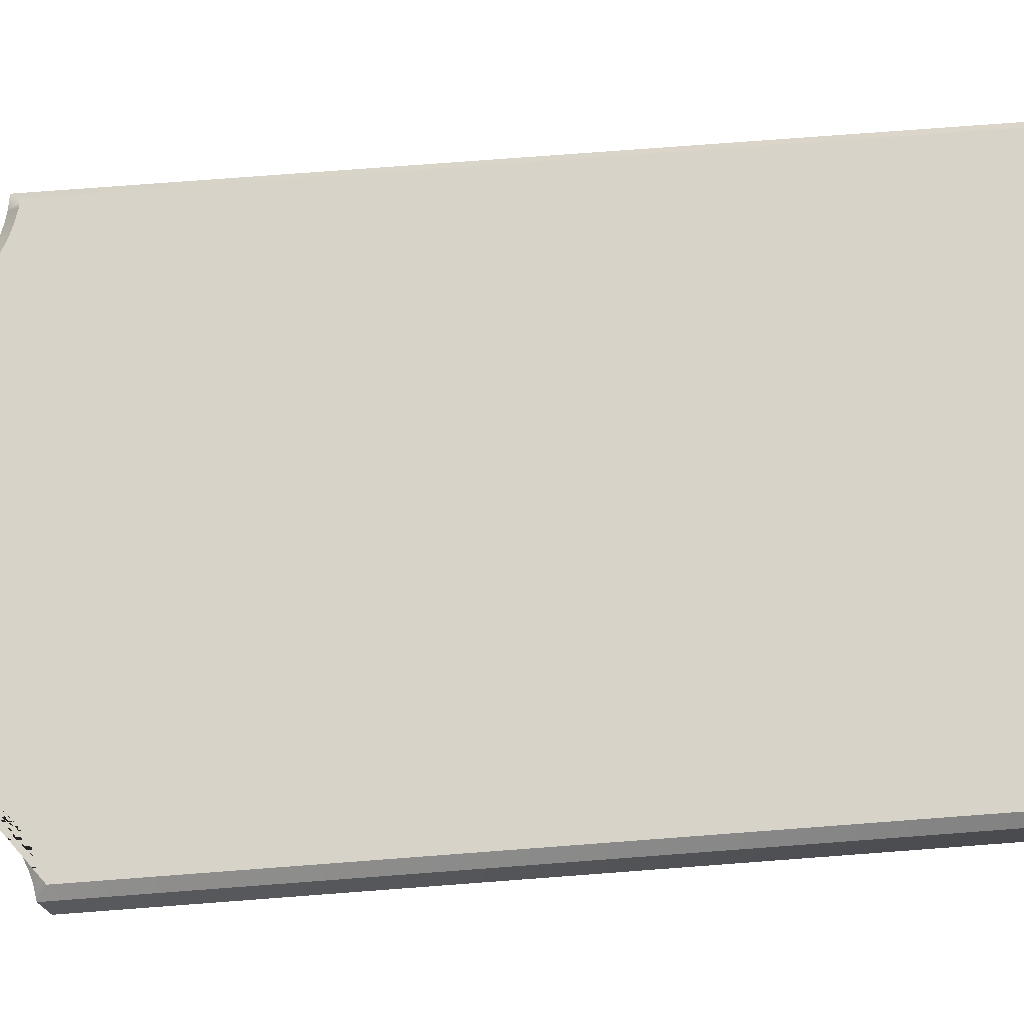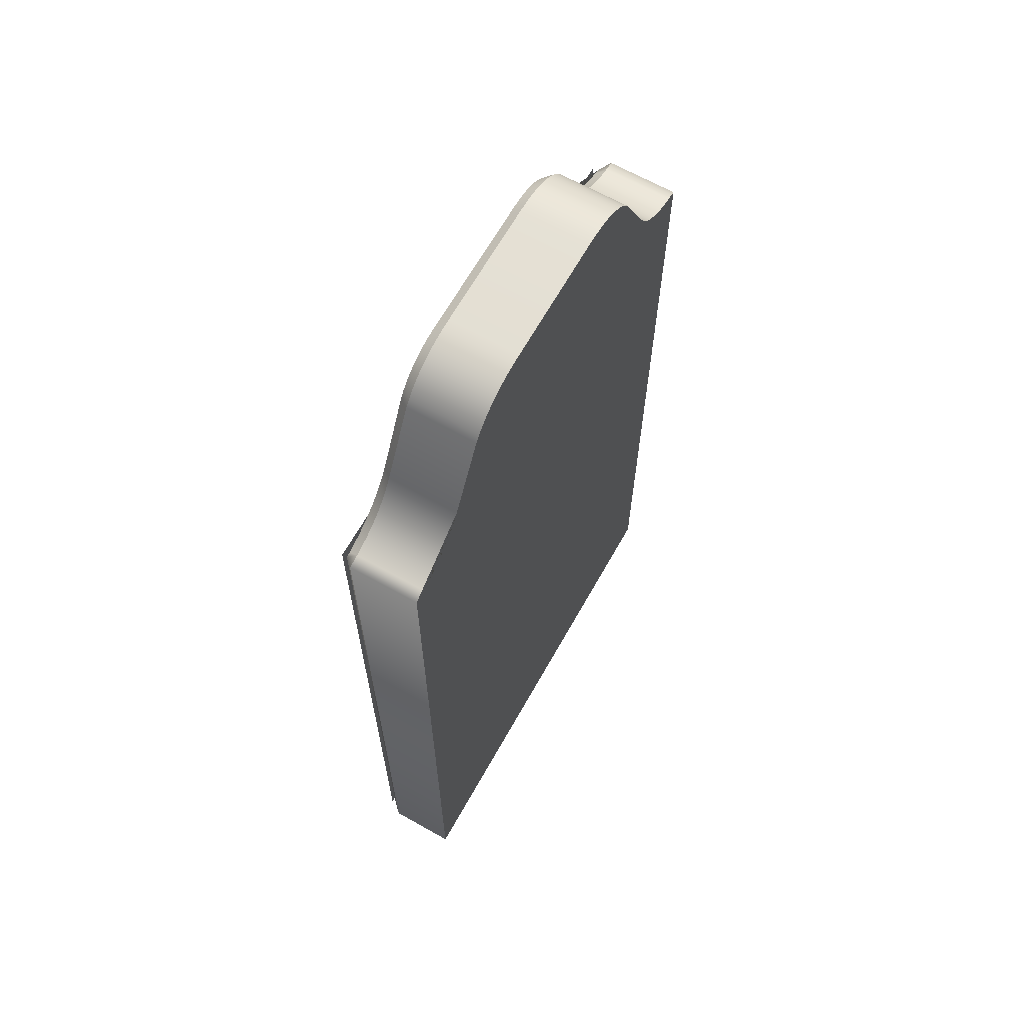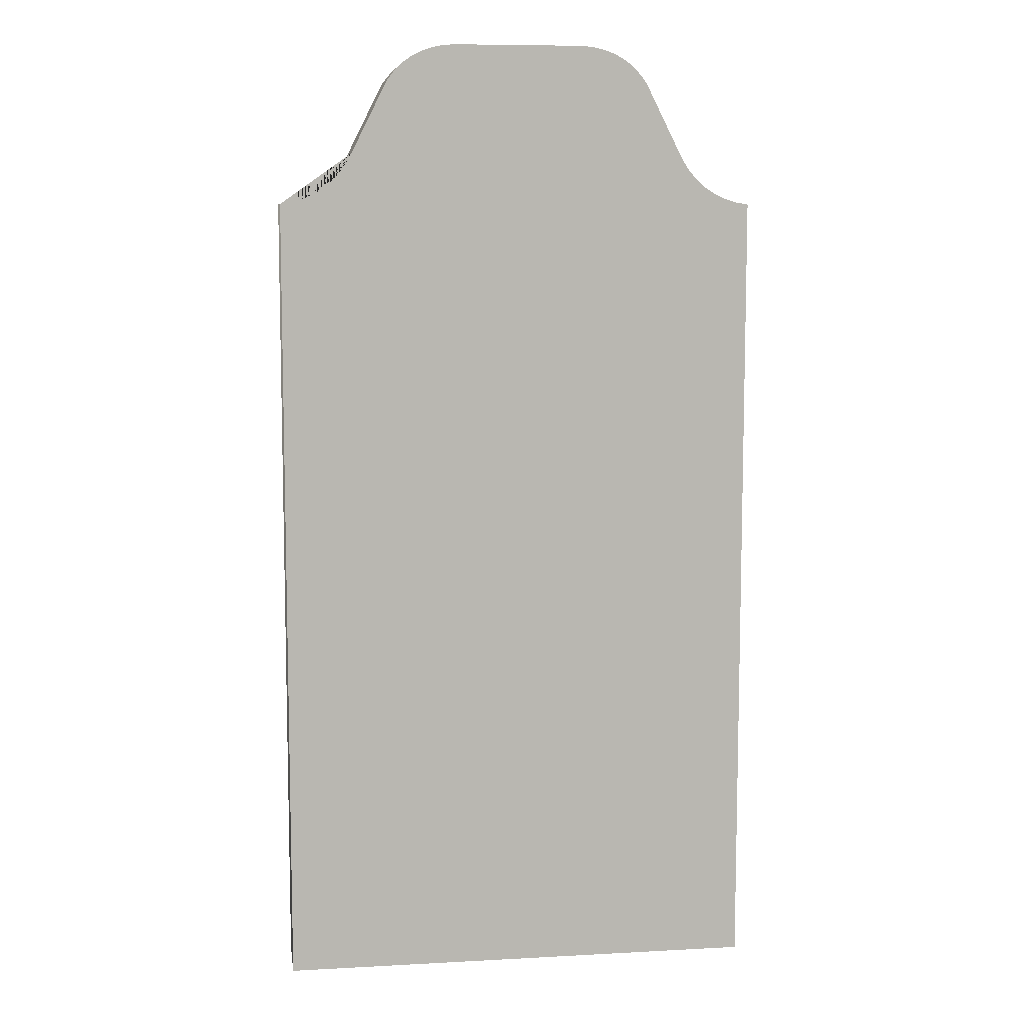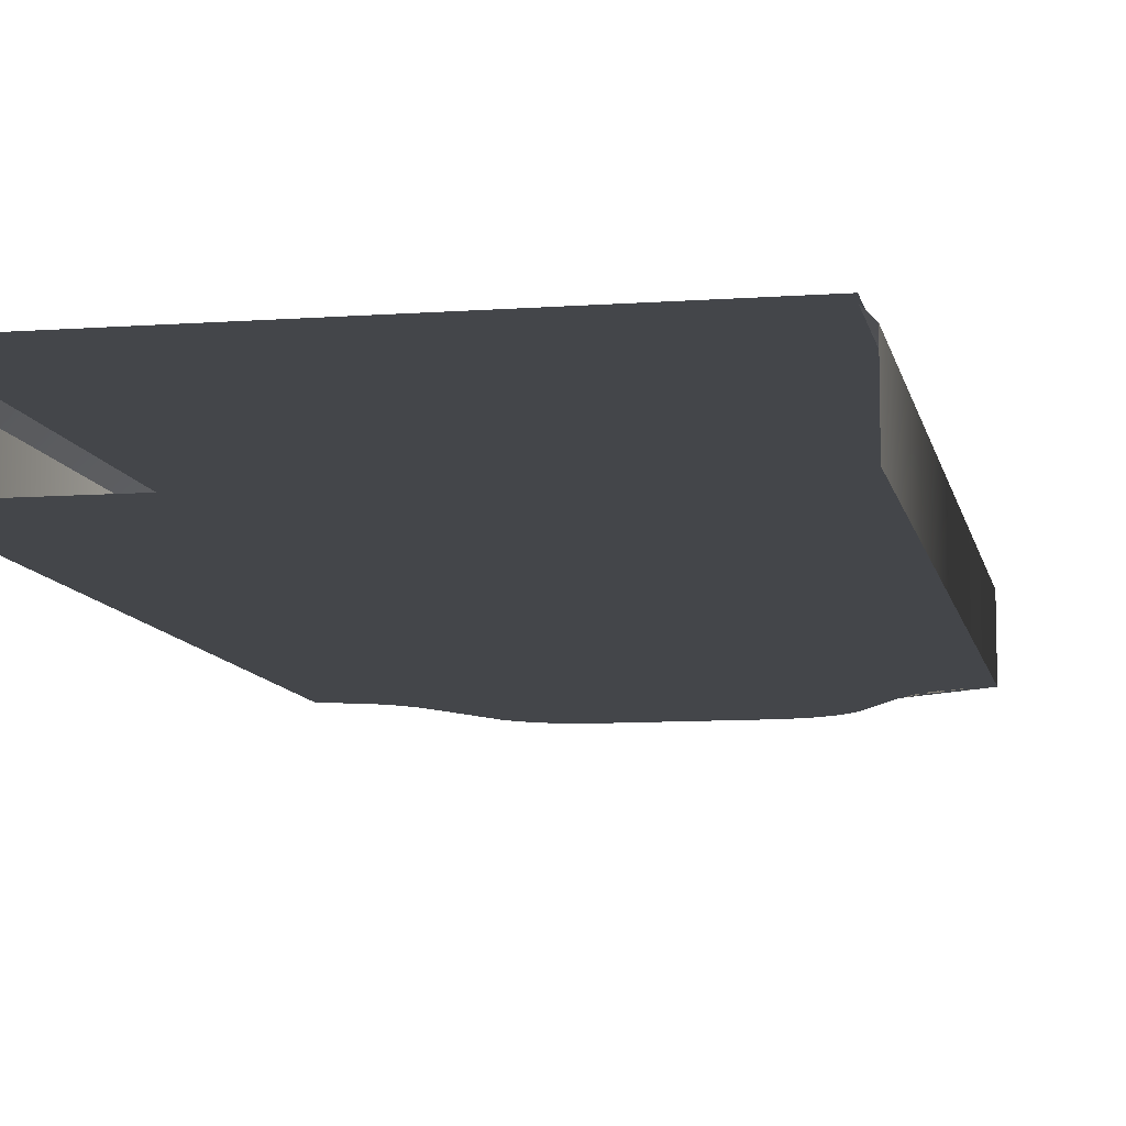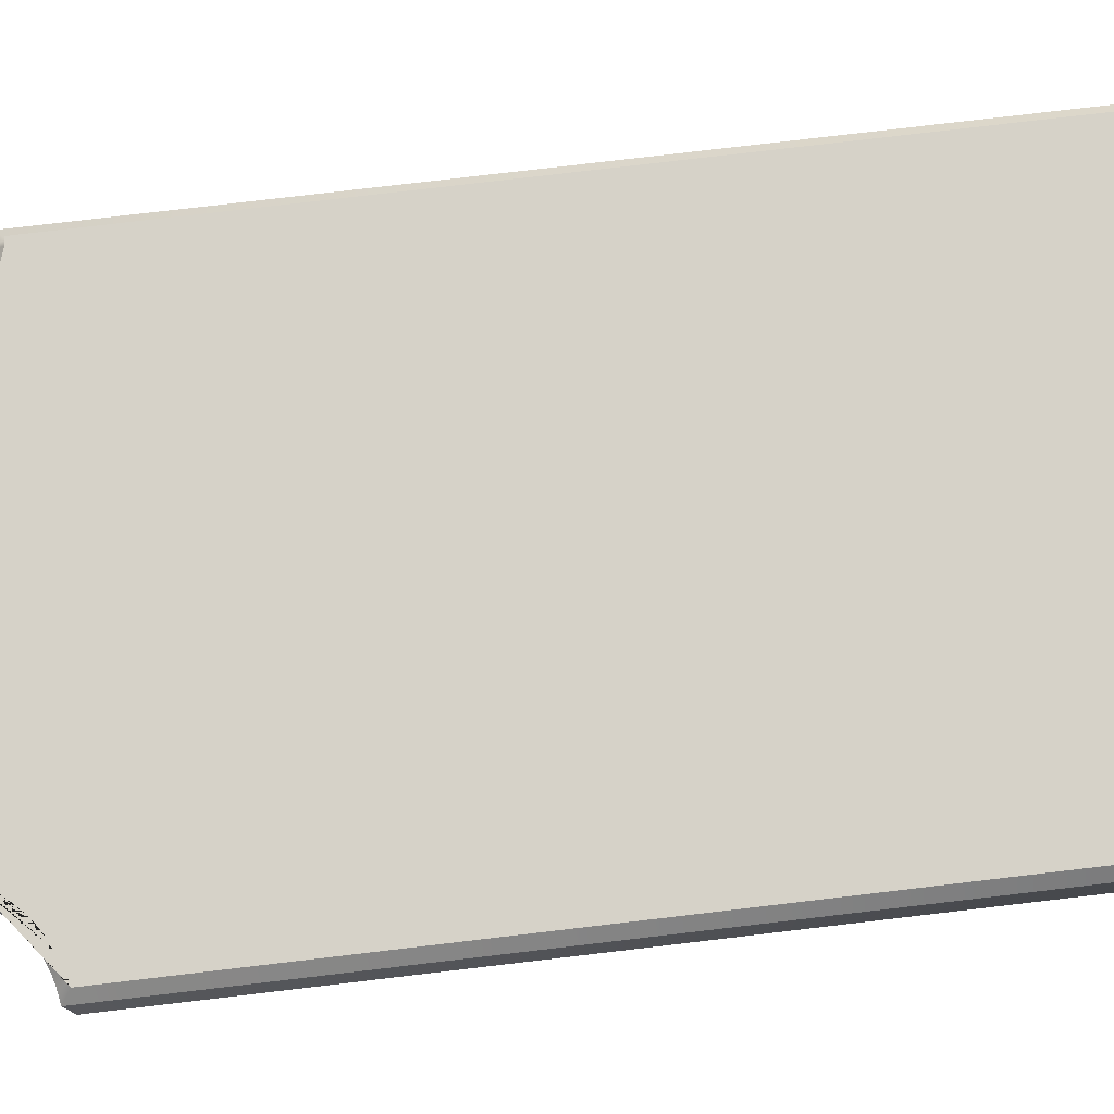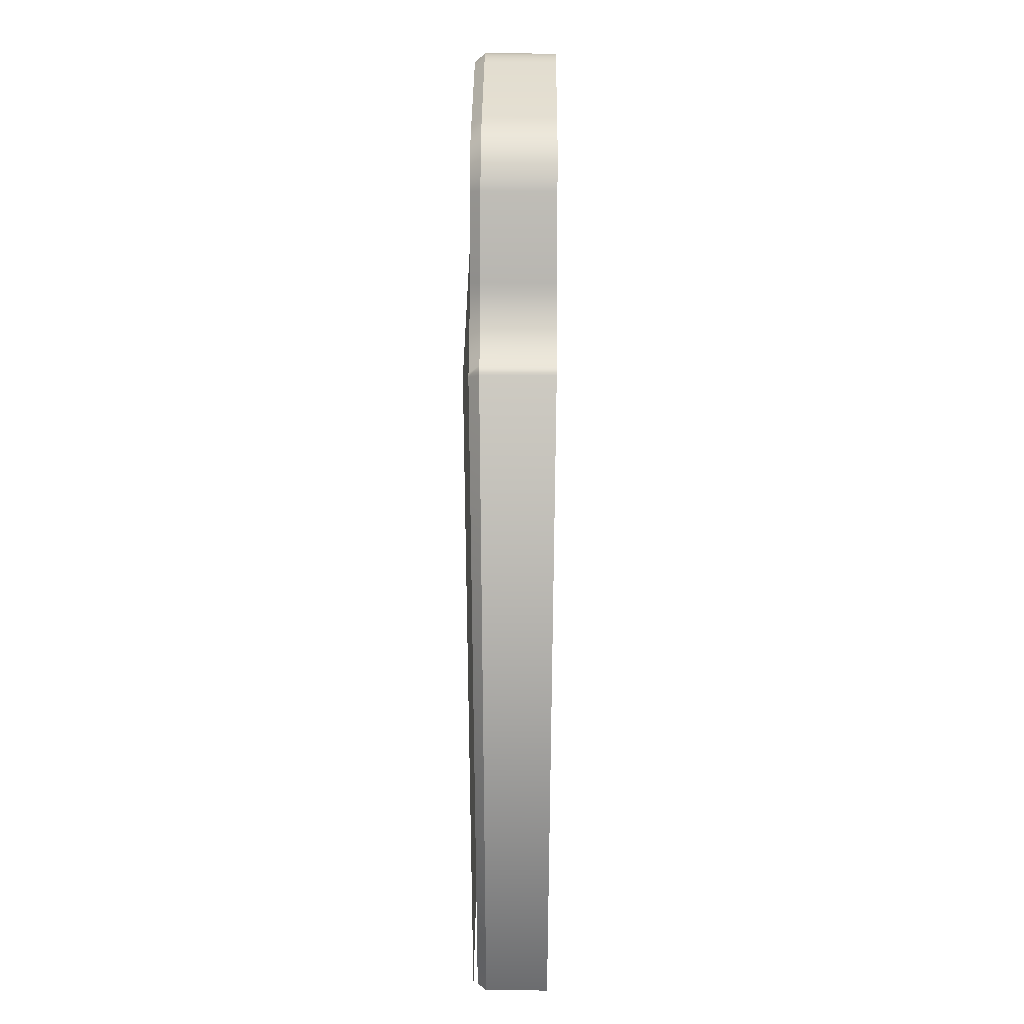
<metadata>
{"format":"obj","ext":"obj","renderer":"f3d","projection":"perspective","resolution":1024,"background":"white","views":[{"elev":75.8,"azim":-94.3,"up":"+Z"},{"elev":66.0,"azim":119.4,"up":"+Y"},{"elev":8.5,"azim":171.7,"up":"+Y"},{"elev":-9.4,"azim":10.9,"up":"+Z"},{"elev":78.1,"azim":-96.7,"up":"+Z"},{"elev":36.2,"azim":90.5,"up":"+Y"}]}
</metadata>
<code>
v  9.72 828 85
v  9.72 0.7173 85
v  490.3 0.7173 85
v  490.3 828 85
o TextBox
g TextBox
f 1 2 3 4
v  500 0.7173 70
v  500 0.7173 -0.0003
v  500 836.2 -0
v  500 836.2 70
v  425.2 888.7 70
v  425.2 888.7 -0
v  387.8 962.9 -0
v  387.8 962.9 70
v  322.5 1000 70
v  322.5 1000 0.0001
v  312.7 1001 0.0001
v  312.7 1001 70
v  331.8 999.2 70
v  331.8 999.2 0.0001
v  340.5 997.3 70
v  340.5 997.3 0.0001
v  348.8 994.7 70
v  348.8 994.7 0.0001
v  356.5 991.3 70
v  356.5 991.3 0.0001
v  363.8 987.1 70
v  363.8 987.1 -0
v  370.5 982.2 70
v  370.5 982.2 -0
v  376.8 976.5 70
v  376.8 976.5 -0
v  382.6 970.1 70
v  382.6 970.1 -0
v  429.9 880.1 70
v  429.9 880.1 -0
v  435.2 872.3 70
v  435.2 872.3 -0
v  441.1 865.2 70
v  441.1 865.2 -0
v  447.5 858.9 70
v  447.5 858.9 -0
v  454.4 853.3 70
v  454.4 853.3 -0
v  461.8 848.5 70
v  461.8 848.5 -0
v  469.8 844.3 70
v  469.8 844.3 -0
v  478.4 841 70
v  478.4 841 -0
v  487.4 838.3 70
v  487.4 838.3 -0
v  0 0.7173 70
v  0 836.2 70
v  0 836.2 -0
v  0 0.7173 -0.0003
v  74.84 888.7 70
v  112.2 962.9 70
v  112.2 962.9 -0
v  74.84 888.7 -0
v  177.5 1000 70
v  187.3 1001 70
v  187.3 1001 0.0001
v  177.5 1000 0.0001
v  168.2 999.2 0.0001
v  168.2 999.2 70
v  159.5 997.3 70
v  159.5 997.3 0.0001
v  151.2 994.7 70
v  151.2 994.7 0.0001
v  143.5 991.3 70
v  143.5 991.3 0.0001
v  136.2 987.1 70
v  136.2 987.1 -0
v  129.5 982.2 70
v  129.5 982.2 -0
v  123.2 976.5 70
v  123.2 976.5 -0
v  117.4 970.1 70
v  117.4 970.1 -0
v  70.07 880.1 70
v  70.07 880.1 -0
v  64.77 872.3 70
v  64.77 872.3 -0
v  58.92 865.2 70
v  58.92 865.2 -0
v  52.54 858.9 70
v  52.54 858.9 -0
v  45.62 853.3 70
v  45.62 853.3 -0
v  38.16 848.5 70
v  38.16 848.5 -0
v  30.16 844.3 70
v  30.16 844.3 -0
v  21.63 841 70
v  21.63 841 -0
v  12.55 838.3 70
v  12.55 838.3 -0
v  490.3 0.7173 80
v  490.3 828 80
v  380.2 958.3 80
v  416.5 884.1 80
v  375.9 964.7 80
v  312.6 991 80
v  321.8 991 80
v  330.3 990.4 80
v  338.3 988.9 80
v  345.8 986.7 80
v  352.8 983.8 80
v  359.2 980.1 80
v  365.3 975.7 80
v  370.8 970.6 80
v  485.3 829.1 80
v  421.9 875.2 80
v  427.9 866.8 80
v  434.4 859.2 80
v  441.5 852.3 80
v  449.1 846.1 80
v  457.4 840.8 80
v  466.1 836.1 80
v  475.4 832.3 80
v  9.72 828 80
v  9.72 0.7173 80
v  83.49 884.1 80
v  119.8 958.3 80
v  124.1 964.7 80
v  178.2 991 80
v  187.4 991 80
v  169.7 990.4 80
v  161.7 988.9 80
v  154.2 986.7 80
v  147.2 983.8 80
v  140.8 980.1 80
v  134.7 975.7 80
v  129.2 970.6 80
v  14.66 829.1 80
v  78.12 875.2 80
v  72.11 866.8 80
v  65.57 859.2 80
v  58.48 852.3 80
v  50.85 846.1 80
v  42.63 840.8 80
v  33.88 836.1 80
v  24.6 832.3 80
v  312.6 836.2 -0
v  312.6 888.7 -0
v  312.6 828 80
v  312.6 0.7173 80
v  312.6 958.3 80
v  312.6 0.7173 -0.0003
v  187.4 962.9 -0
v  312.6 962.9 -0
v  187.4 828 80
v  187.4 884.1 80
v  312.6 884.1 80
v  187.4 836.2 -0
v  187.4 888.7 -0
v  187.4 0.7173 80
v  187.4 958.3 80
v  187.4 0.7173 -0.0003
o Front
g Front
f 5 6 7 8
f 9 10 11 12
f 13 14 15 16
f 14 13 17 18
f 17 19 20 18
f 20 19 21 22
f 23 24 22 21
f 25 26 24 23
f 27 28 26 25
f 29 30 28 27
f 31 32 30 29
f 12 11 32 31
f 33 34 10 9
f 35 36 34 33
f 37 38 36 35
f 39 40 38 37
f 41 42 40 39
f 43 44 42 41
f 45 46 44 43
f 47 48 46 45
f 49 50 48 47
f 8 7 50 49
f 51 52 53 54
f 55 56 57 58
f 59 60 61 62
f 62 63 64 59
f 65 64 63 66
f 67 65 66 68
f 69 67 68 70
f 71 69 70 72
f 73 71 72 74
f 75 73 74 76
f 77 75 76 78
f 56 77 78 57
f 79 55 58 80
f 81 79 80 82
f 83 81 82 84
f 85 83 84 86
f 87 85 86 88
f 89 87 88 90
f 91 89 90 92
f 93 91 92 94
f 95 93 94 96
f 52 95 96 53
f 97 5 8 98
f 12 99 100 9
f 31 101 99 12
f 13 16 102 103
f 104 17 13 103
f 104 105 19 17
f 19 105 106 21
f 107 23 21 106
f 23 107 108 25
f 25 108 109 27
f 27 109 110 29
f 110 101 31 29
f 98 8 49 111
f 100 112 33 9
f 33 112 113 35
f 114 37 35 113
f 37 114 115 39
f 39 115 116 41
f 41 116 117 43
f 43 117 118 45
f 45 118 119 47
f 111 49 47 119
f 120 52 51 121
f 56 55 122 123
f 56 123 124 77
f 125 126 60 59
f 127 125 59 64
f 64 65 128 127
f 129 128 65 67
f 69 130 129 67
f 131 130 69 71
f 132 131 71 73
f 133 132 73 75
f 77 124 133 75
f 95 52 120 134
f 122 55 79 135
f 136 135 79 81
f 81 83 137 136
f 138 137 83 85
f 87 139 138 85
f 140 139 87 89
f 141 140 89 91
f 142 141 91 93
f 93 95 134 142
f 10 34 36 38 40 42 44 46 48 50 7 143 144
f 97 98 145 146
f 99 101 110 109 108 107 106 105 104 103 102 147
f 7 6 148 143
f 57 78 76 74 72 70 68 66 63 62 61 149
f 11 10 144 150
f 122 135 136 137 138 139 140 141 142 134 120 151 152
f 100 99 147 153
f 126 102 16 60
f 154 53 96 94 92 90 88 86 84 82 80 58 155
f 151 120 121 156
f 126 125 127 128 129 130 131 132 133 124 123 157
f 158 54 53 154
f 61 15 150 149
f 155 58 57 149
f 151 145 153 152
f 157 123 122 152
f 15 61 60 16
f 143 154 155 144
f 145 151 156 146
f 102 126 157 147
f 148 158 154 143
f 144 155 149 150
f 147 157 152 153
f 15 14 18 20 22 24 26 28 30 32 11 150
f 145 98 111 119 118 117 116 115 114 113 112 100 153

</code>
